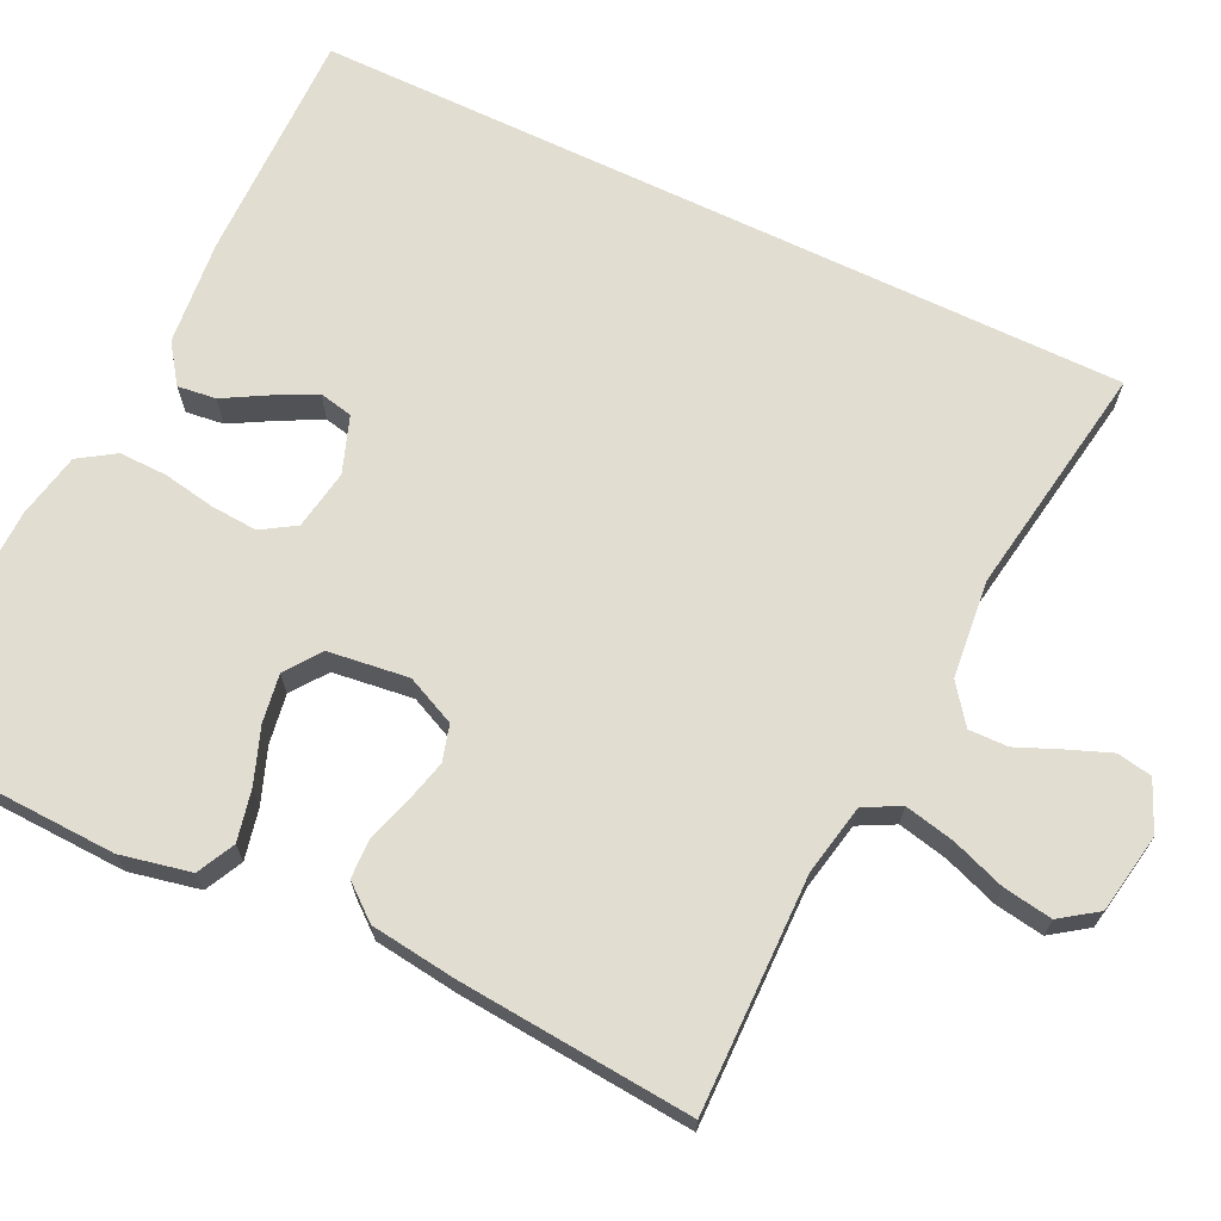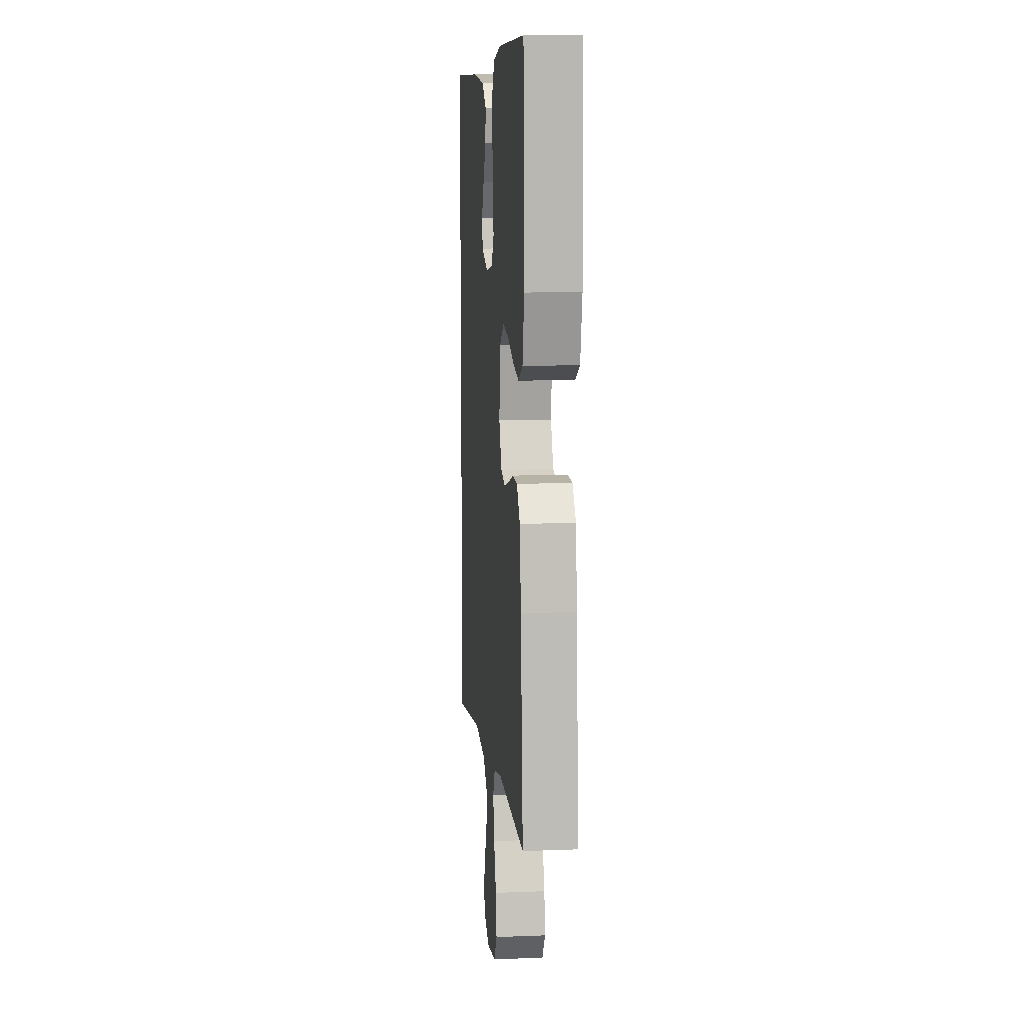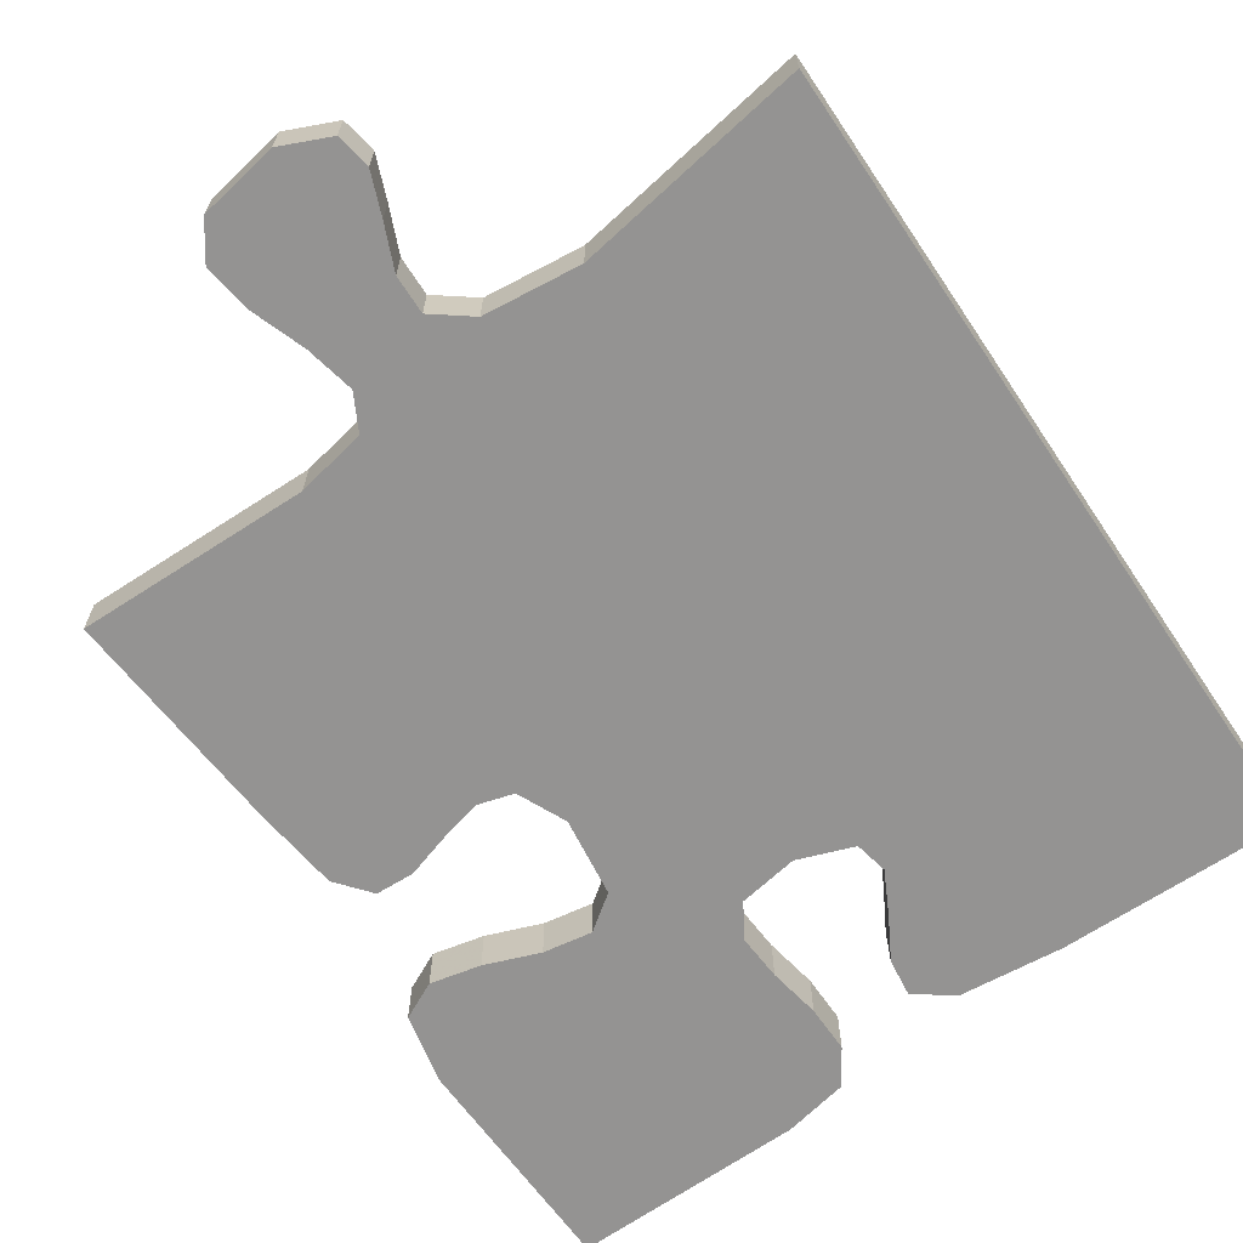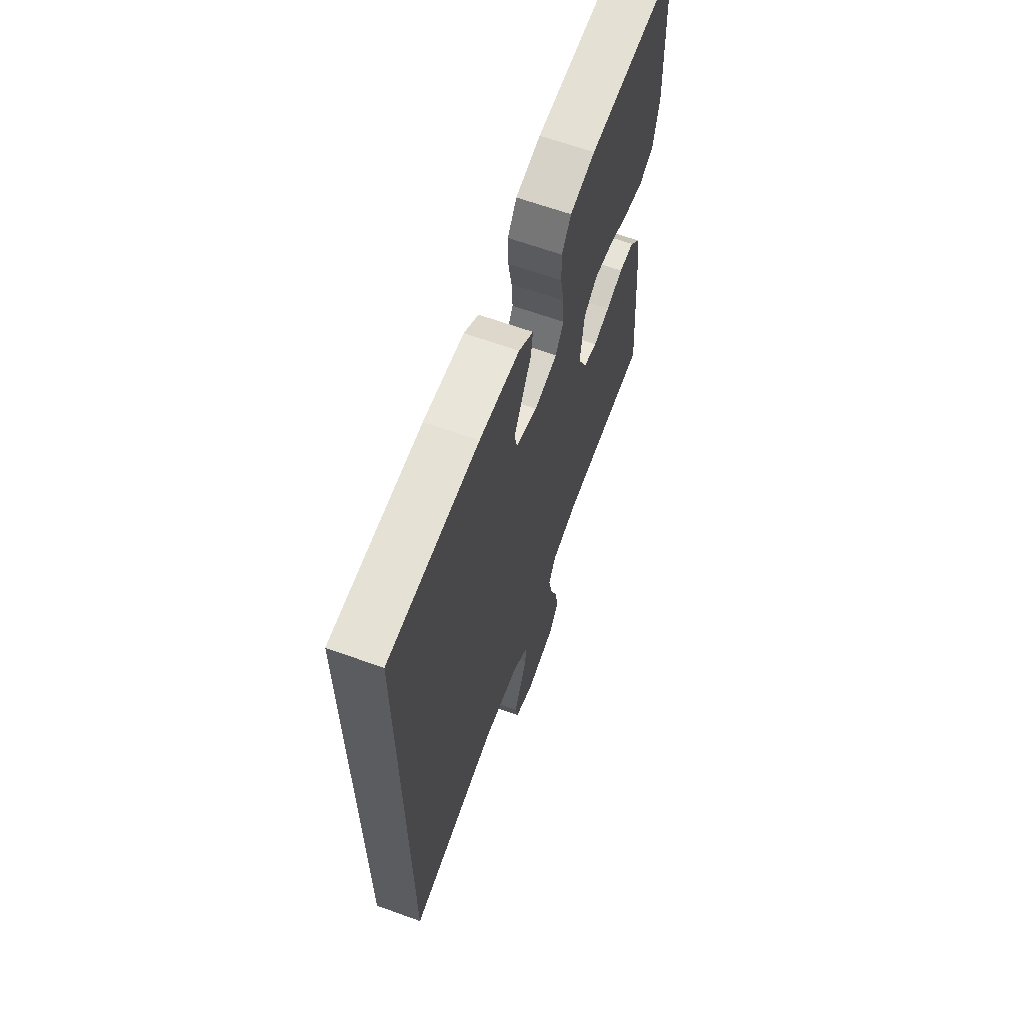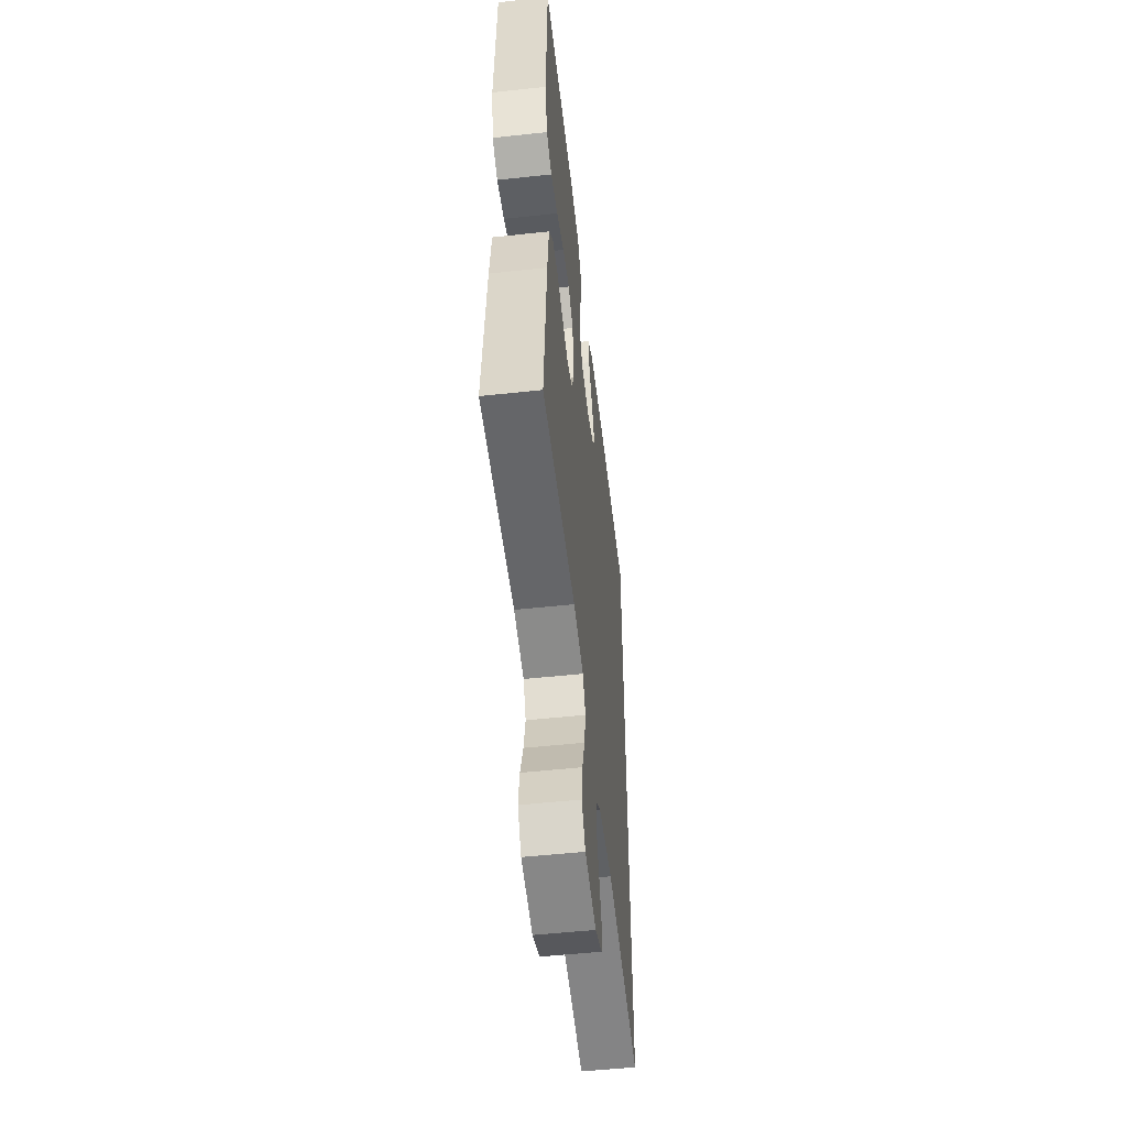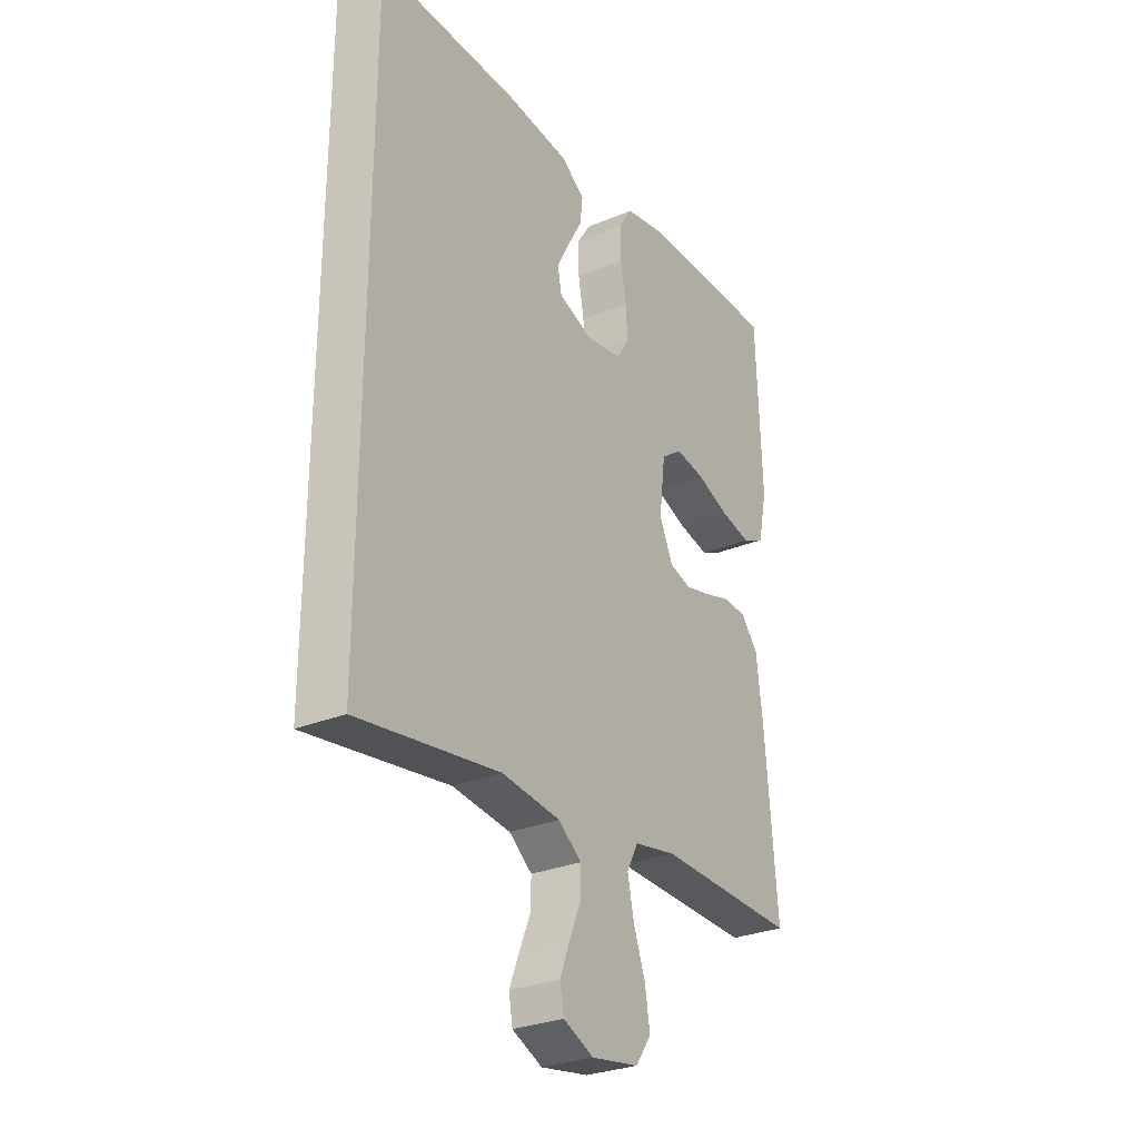
<metadata>
{"format":"obj","ext":"obj","renderer":"f3d","projection":"perspective","resolution":1024,"background":"white","views":[{"elev":68.7,"azim":115.6,"up":"+Y"},{"elev":10.6,"azim":84.4,"up":"+Z"},{"elev":-66.8,"azim":-146.1,"up":"+Y"},{"elev":64.5,"azim":-70.0,"up":"+Z"},{"elev":-52.6,"azim":96.6,"up":"+Z"},{"elev":-29.1,"azim":-58.4,"up":"+Z"}]}
</metadata>
<code>
v -0.5 0.07 0.463
v -0.2 0.07 0.461
v -0.066 0.07 0.448
v -0.017 0.07 0.413
v -0.023 0.07 0.364
v -0.054 0.07 0.309
v -0.081 0.07 0.256
v -0.072 0.07 0.213
v 0 0.07 0.187
v 0.077 0.07 0.2
v 0.104 0.07 0.243
v 0.1 0.07 0.303
v 0.088 0.07 0.37
v 0.087 0.07 0.431
v 0.117 0.07 0.477
v 0.2 0.07 0.494
v 0.5 0.07 0.5
v 0.511 0.07 0.2
v 0.492 0.07 0.11
v 0.444 0.07 0.086
v 0.379 0.07 0.1
v 0.309 0.07 0.126
v 0.246 0.07 0.136
v 0.201 0.07 0.103
v 0.188 0.07 0
v 0.217 0.07 -0.063
v 0.263 0.07 -0.076
v 0.318 0.07 -0.062
v 0.375 0.07 -0.044
v 0.425 0.07 -0.046
v 0.461 0.07 -0.09
v 0.475 0.07 -0.2
v 0.5 0.07 -0.5
v 0.2 0.07 -0.496
v 0.11 0.07 -0.514
v 0.086 0.07 -0.56
v 0.1 0.07 -0.624
v 0.125 0.07 -0.693
v 0.135 0.07 -0.756
v 0.102 0.07 -0.803
v 0 0.07 -0.821
v -0.064 0.07 -0.793
v -0.072 0.07 -0.748
v -0.051 0.07 -0.694
v -0.027 0.07 -0.637
v -0.026 0.07 -0.587
v -0.075 0.07 -0.55
v -0.2 0.07 -0.537
v -0.5 0.07 -0.585
v -0.5 0 0.463
v -0.2 0 0.461
v -0.066 0 0.448
v -0.017 0 0.413
v -0.023 0 0.364
v -0.054 0 0.309
v -0.081 0 0.256
v -0.072 0 0.213
v 0 0 0.187
v 0.077 0 0.2
v 0.104 0 0.243
v 0.1 0 0.303
v 0.088 0 0.37
v 0.087 0 0.431
v 0.117 0 0.477
v 0.2 0 0.494
v 0.5 0 0.5
v 0.511 0 0.2
v 0.492 0 0.11
v 0.444 0 0.086
v 0.379 0 0.1
v 0.309 0 0.126
v 0.246 0 0.136
v 0.201 0 0.103
v 0.188 0 0
v 0.217 0 -0.063
v 0.263 0 -0.076
v 0.318 0 -0.062
v 0.375 0 -0.044
v 0.425 0 -0.046
v 0.461 0 -0.09
v 0.475 0 -0.2
v 0.5 0 -0.5
v 0.2 0 -0.496
v 0.11 0 -0.514
v 0.086 0 -0.56
v 0.1 0 -0.624
v 0.125 0 -0.693
v 0.135 0 -0.756
v 0.102 0 -0.803
v 0 0 -0.821
v -0.064 0 -0.793
v -0.072 0 -0.748
v -0.051 0 -0.694
v -0.027 0 -0.637
v -0.026 0 -0.587
v -0.075 0 -0.55
v -0.2 0 -0.537
v -0.5 0 -0.585
f 1 2 3
f 49 1 3
f 48 49 3
f 43 44 45
f 42 43 45
f 41 42 45
f 40 41 45
f 39 40 45
f 38 39 45
f 37 38 45
f 36 37 45 46
f 35 36 46 47
f 32 33 34
f 31 32 34
f 30 31 34
f 29 30 34
f 28 29 34
f 35 47 48
f 34 35 48
f 28 34 48
f 27 28 48
f 20 21 22
f 19 20 22
f 18 19 22
f 17 18 22
f 16 17 22
f 15 16 22
f 14 15 22
f 13 14 22
f 12 13 22
f 11 12 22 23
f 10 11 23 24
f 3 4 5 6
f 3 6 7
f 48 3 7
f 26 27 48
f 25 26 48
f 24 25 48
f 10 24 48
f 9 10 48
f 8 9 48
f 7 8 48
f 52 51 50
f 52 50 98
f 52 98 97
f 94 93 92
f 94 92 91
f 94 91 90
f 94 90 89
f 94 89 88
f 94 88 87
f 94 87 86
f 95 94 86 85
f 96 95 85 84
f 83 82 81
f 83 81 80
f 83 80 79
f 83 79 78
f 83 78 77
f 97 96 84
f 97 84 83
f 97 83 77
f 97 77 76
f 71 70 69
f 71 69 68
f 71 68 67
f 71 67 66
f 71 66 65
f 71 65 64
f 71 64 63
f 71 63 62
f 71 62 61
f 72 71 61 60
f 73 72 60 59
f 55 54 53 52
f 56 55 52
f 56 52 97
f 97 76 75
f 97 75 74
f 97 74 73
f 97 73 59
f 97 59 58
f 97 58 57
f 97 57 56
f 1 50 51 2
f 2 51 52 3
f 3 52 53 4
f 4 53 54 5
f 5 54 55 6
f 6 55 56 7
f 7 56 57 8
f 8 57 58 9
f 9 58 59 10
f 10 59 60 11
f 11 60 61 12
f 12 61 62 13
f 13 62 63 14
f 14 63 64 15
f 15 64 65 16
f 16 65 66 17
f 17 66 67 18
f 18 67 68 19
f 19 68 69 20
f 20 69 70 21
f 21 70 71 22
f 22 71 72 23
f 23 72 73 24
f 24 73 74 25
f 25 74 75 26
f 26 75 76 27
f 27 76 77 28
f 28 77 78 29
f 29 78 79 30
f 30 79 80 31
f 31 80 81 32
f 32 81 82 33
f 33 82 83 34
f 34 83 84 35
f 35 84 85 36
f 36 85 86 37
f 37 86 87 38
f 38 87 88 39
f 39 88 89 40
f 40 89 90 41
f 41 90 91 42
f 42 91 92 43
f 43 92 93 44
f 44 93 94 45
f 45 94 95 46
f 46 95 96 47
f 47 96 97 48
f 48 97 98 49
f 49 98 50 1

</code>
